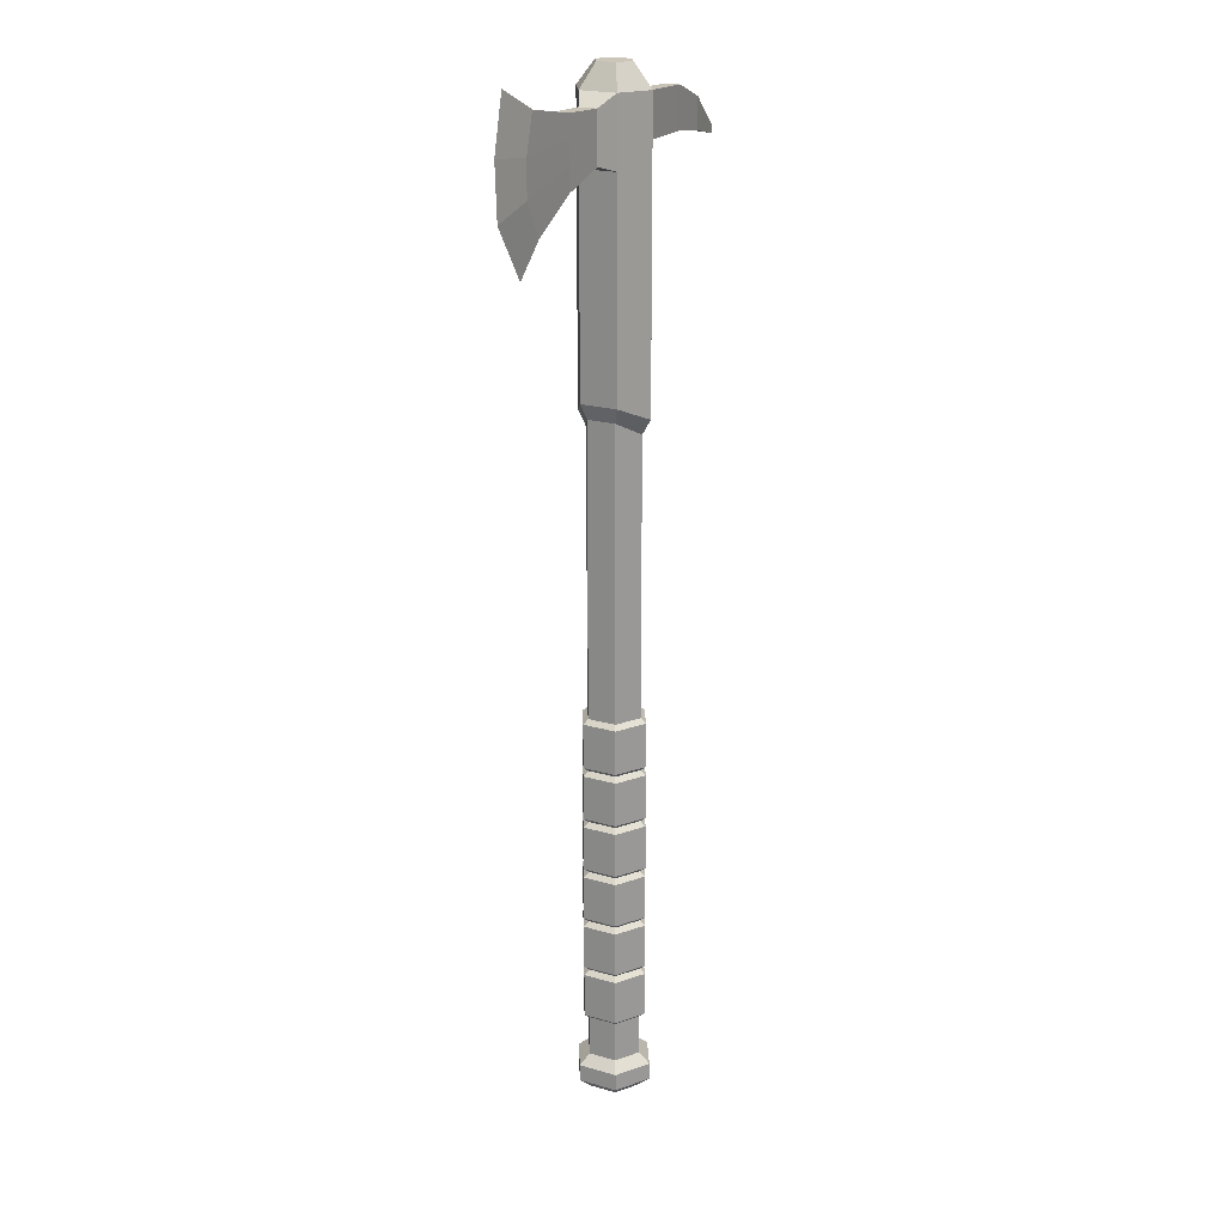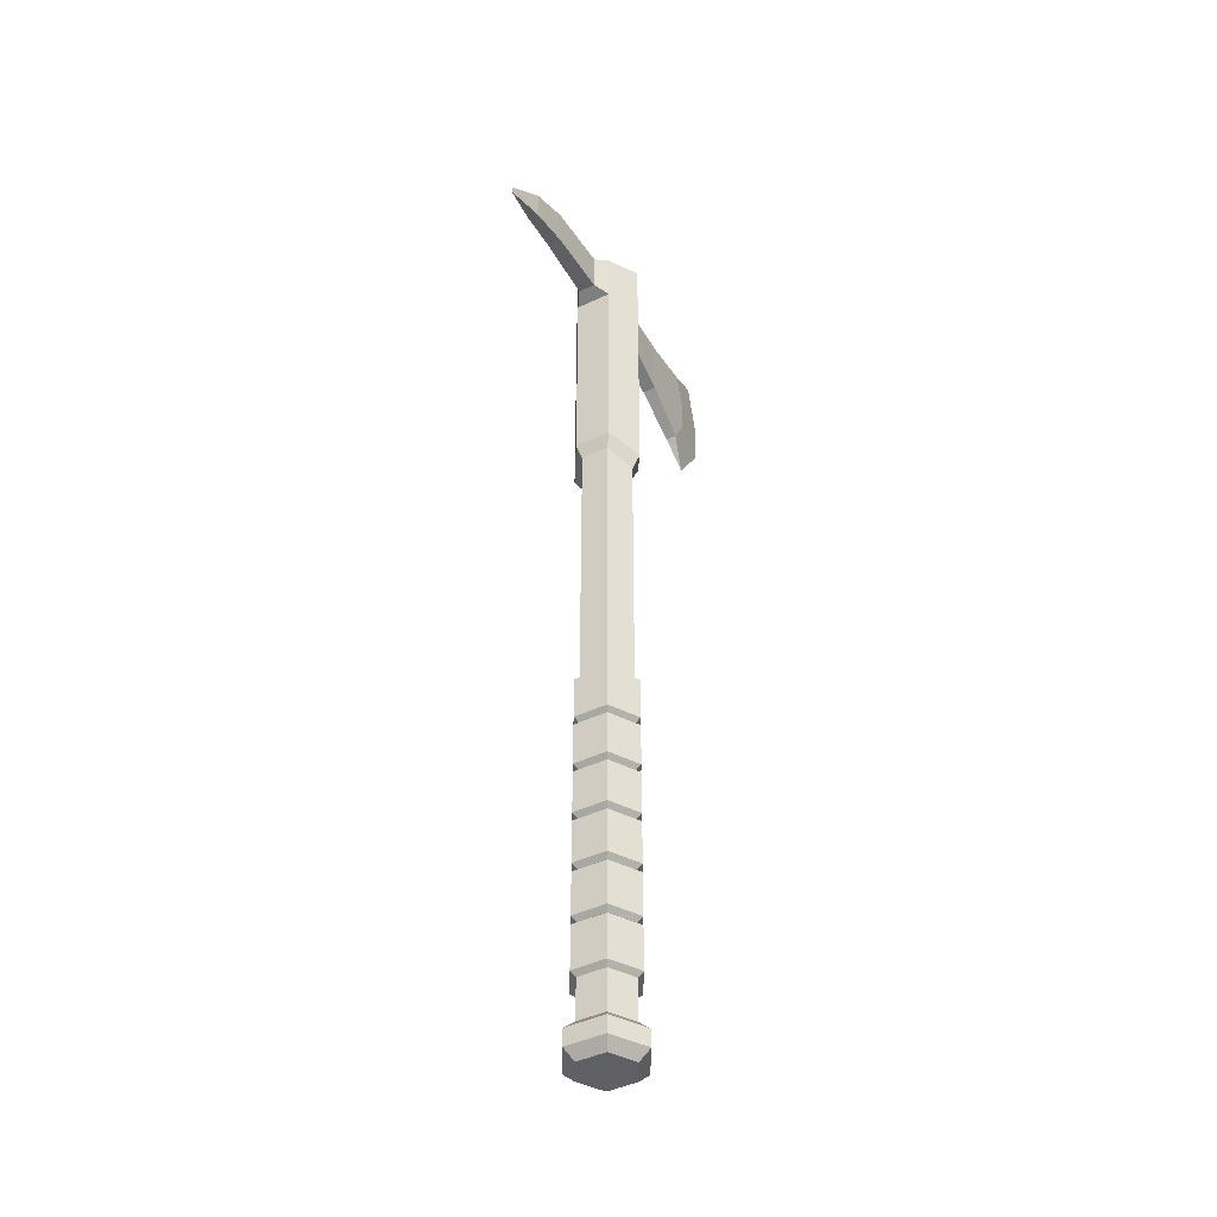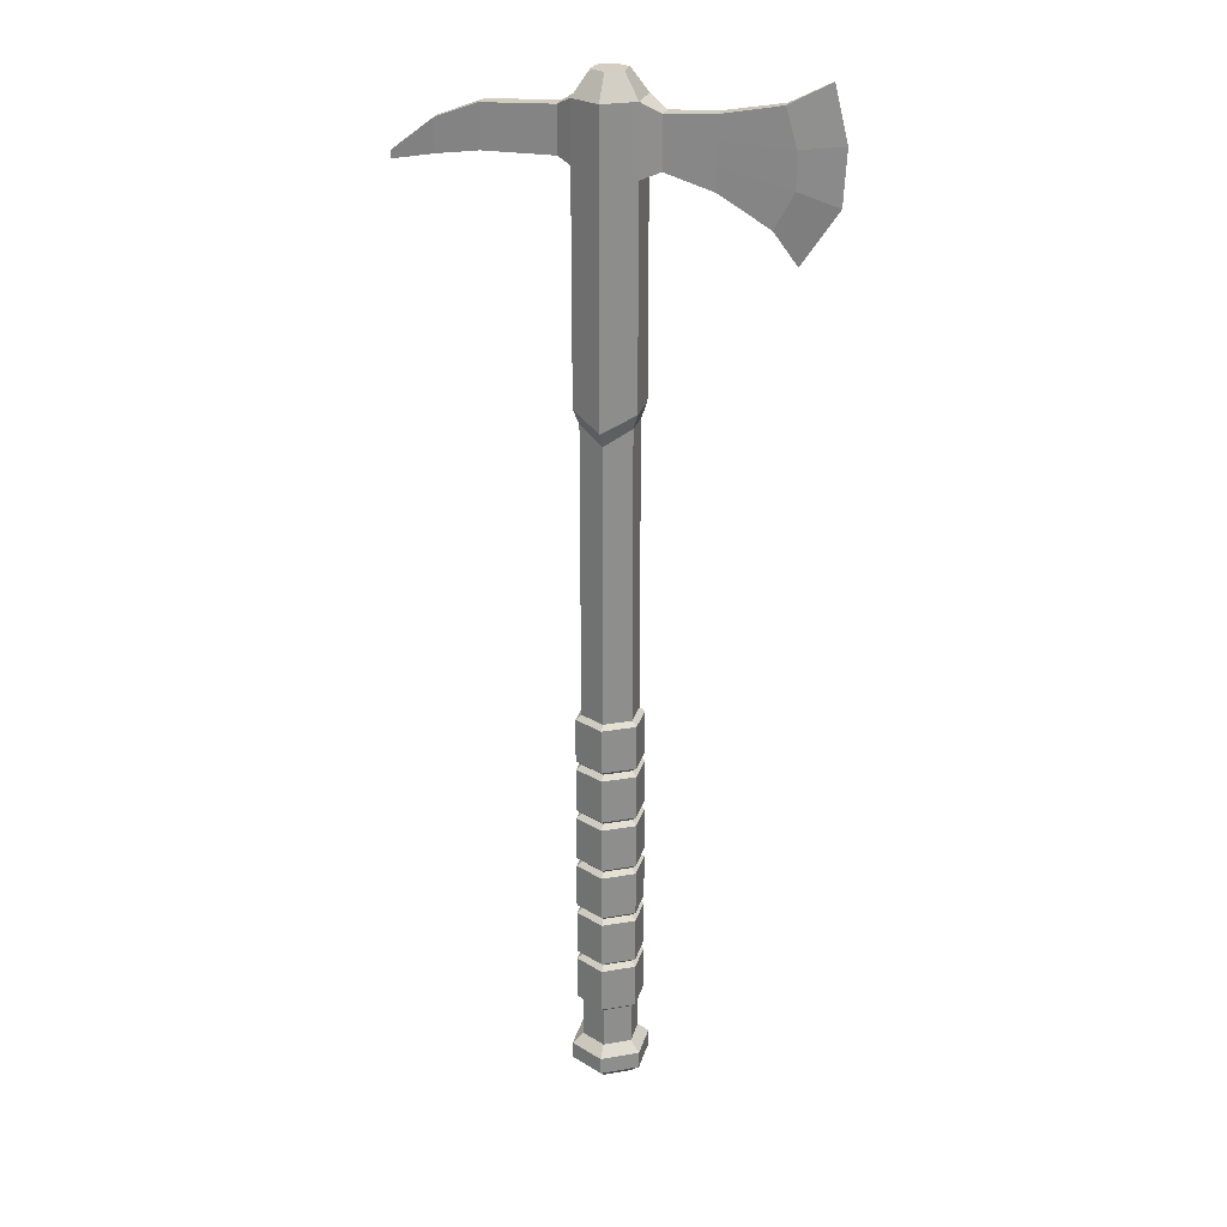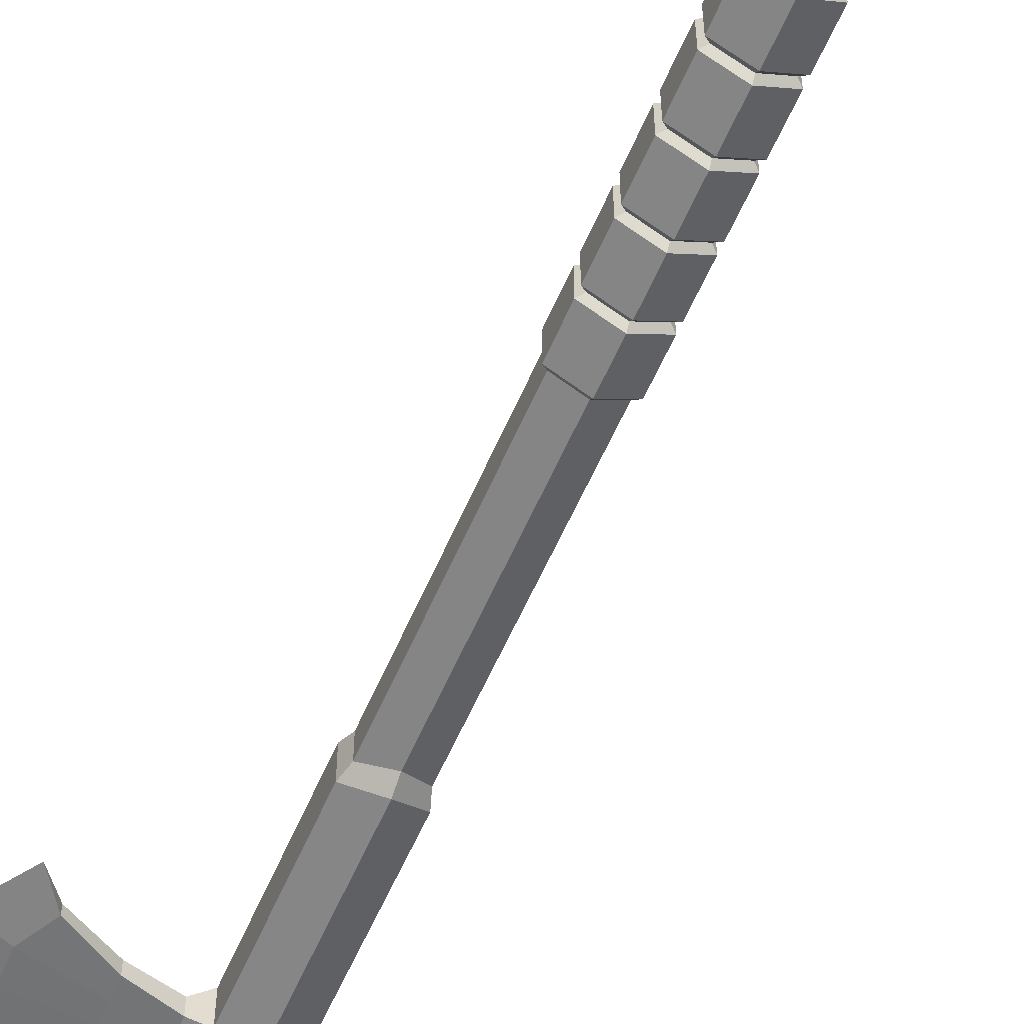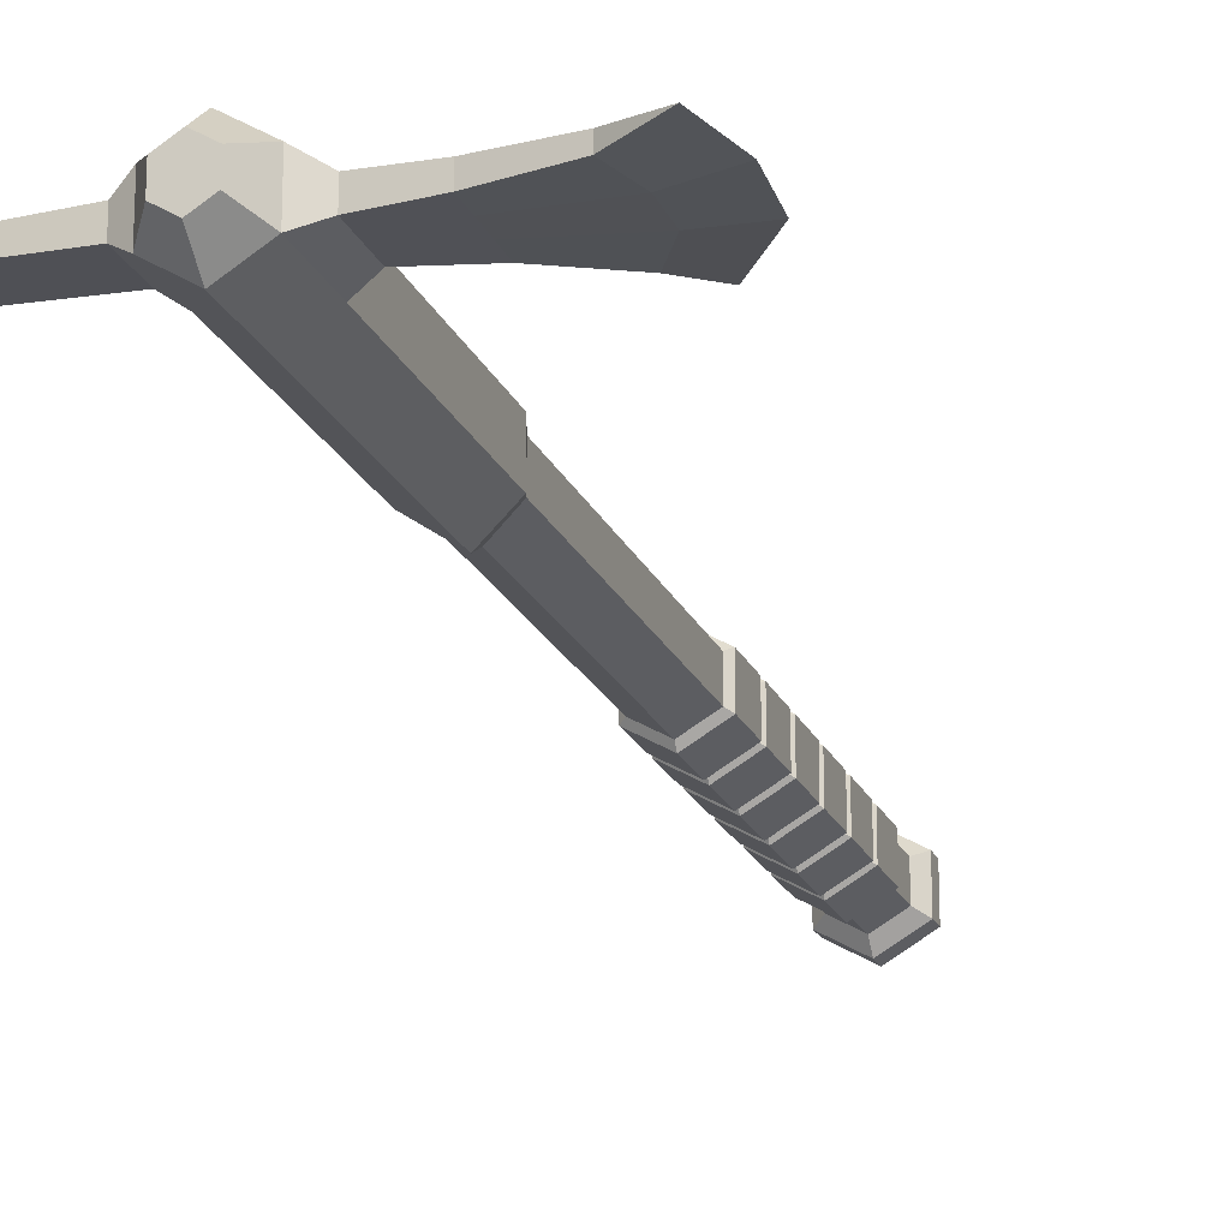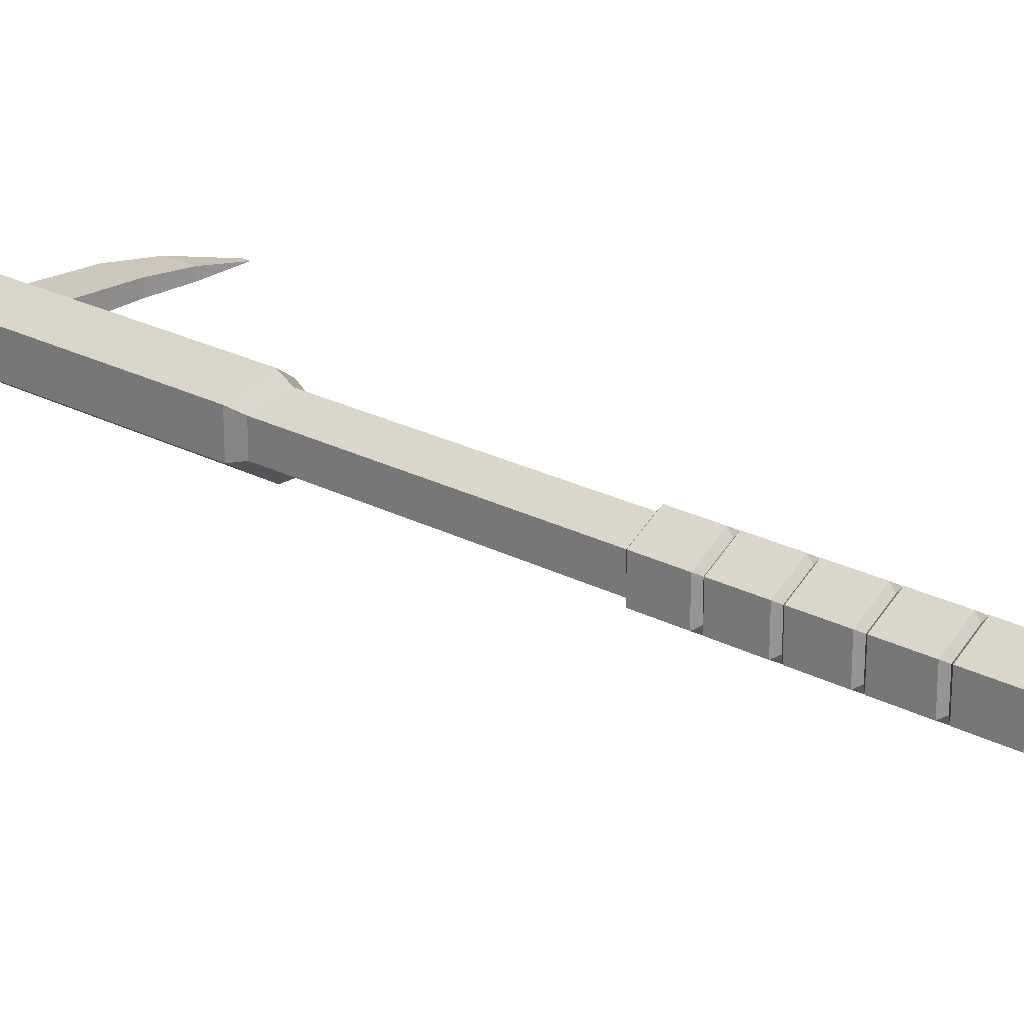
<metadata>
{"format":"obj","ext":"obj","renderer":"f3d","projection":"perspective","resolution":1024,"background":"white","views":[{"elev":20.8,"azim":-62.3,"up":"+Y"},{"elev":-43.7,"azim":119.2,"up":"+Y"},{"elev":25.1,"azim":-165.6,"up":"+Y"},{"elev":-55.4,"azim":-22.5,"up":"+Z"},{"elev":-19.9,"azim":-162.0,"up":"+Z"},{"elev":23.1,"azim":-48.0,"up":"+Z"}]}
</metadata>
<code>
o BoardingAxeAlt_Cylinder.000
v 0 1.06 -0.8
v 0 27.5 -1.04
v 0.6928 1.06 -0.4
v 0.8314 27.5 -0.52
v 0.6928 1.06 0.4
v 0.8314 27.5 0.52
v 0 1.06 0.8
v 0 27.5 1.04
v -0.6928 1.06 0.4
v -0.8314 27.5 0.52
v -0.6928 1.06 -0.4
v -0.8314 27.5 -0.52
v 0 0.02414 -0.8
v 0.6928 0.02414 -0.4
v 0.6928 0.02414 0.4
v 0 0.02414 0.8
v -0.6928 0.02414 0.4
v -0.6928 0.02414 -0.4
v 0 18.98 -0.8
v 0.6928 19.38 -0.4
v 0.6928 19.38 0.4
v 0 18.98 0.8
v -0.6928 19.38 0.4
v -0.6928 19.38 -0.4
v 0 19.39 -1.04
v 0.8314 19.8 -0.52
v 0.8314 19.8 0.52
v 0 19.39 1.04
v -0.8314 19.8 0.52
v -0.8314 19.8 -0.52
v 0.8314 25.91 -0.52
v 0.8314 25.91 0.52
v -0.8314 25.65 0.52
v -0.8314 25.65 -0.52
v 5.508 25.89 0
v 5.508 25.67 0
v 1.234 26.06 0.25
v 3.169 26.06 0.2
v 4.339 25.9 0.15
v 4.339 26.77 0.15
v 3.169 27.21 0.2
v 1.234 27.28 0.25
v 4.339 26.77 -0.15
v 3.169 27.21 -0.2
v 1.234 27.28 -0.25
v 1.234 26.06 -0.25
v 3.169 26.06 -0.2
v 4.339 25.9 -0.15
v -5.306 28.1 -0
v -4.612 23.67 -0
v -1.327 25.82 0.25
v -2.625 25.39 0.2
v -3.996 24.55 0.15
v -3.996 24.55 -0.15
v -2.625 25.39 -0.2
v -1.327 25.82 -0.25
v -1.327 27.19 0.25
v -2.625 27.25 0.2
v -4.216 27.53 0.15
v -1.327 27.19 -0.25
v -2.625 27.25 -0.2
v -4.216 27.53 -0.15
v 0.4157 28.15 -0.26
v 0 28.15 -0.52
v 0.4157 28.15 0.26
v 0 28.15 0.52
v -0.4157 28.15 0.26
v -0.4157 28.15 -0.26
v 0 0.7839 -1.12
v 0 0.3004 -1.12
v -0.9699 0.3004 -0.56
v -0.9699 0.7839 -0.56
v -0.9699 0.7839 0.56
v -0.9699 0.3004 0.56
v 0 0.3004 1.12
v 0 0.7839 1.12
v 0.9699 0.7839 0.56
v 0.9699 0.3004 0.56
v 0.9699 0.3004 -0.56
v 0.9699 0.7839 -0.56
v -1.327 26.28 -0.25
v -1.327 26.73 -0.25
v -2.625 26.01 -0.2
v -2.625 26.63 -0.2
v -4.513 25.53 -0.15
v -4.513 26.5 -0.15
v -1.327 26.73 0.25
v -1.327 26.28 0.25
v -2.625 26.63 0.2
v -2.625 26.01 0.2
v -4.513 26.5 0.15
v -4.513 25.53 0.15
v -5.674 26.62 -0
v -5.596 25.14 -0
v 0.6928 11.35 -0.4
v 0.6928 11.35 0.4
v 0 11.35 0.8
v -0.6928 11.35 0.4
v -0.6928 11.35 -0.4
v 0 11.35 -0.8
v 0.6928 2.096 -0.4
v 0.6928 2.096 0.4
v 0 2.096 0.8
v -0.6928 2.096 0.4
v -0.6928 2.096 -0.4
v 0 2.096 -0.8
v 0 2.346 -0.96
v 0 3.846 -0.96
v 0 5.346 -0.96
v 0 6.846 -0.96
v 0 8.346 -0.96
v 0 9.846 -0.96
v 0.8314 9.846 -0.48
v 0.8314 8.346 -0.48
v 0.8314 6.846 -0.48
v 0.8314 5.346 -0.48
v 0.8314 3.846 -0.48
v 0.8314 2.346 -0.48
v 0.8314 9.846 0.48
v 0.8314 8.346 0.48
v 0.8314 6.846 0.48
v 0.8314 5.346 0.48
v 0.8314 3.846 0.48
v 0.8314 2.346 0.48
v 0 9.846 0.96
v 0 8.346 0.96
v 0 6.846 0.96
v 0 5.346 0.96
v 0 3.846 0.96
v 0 2.346 0.96
v -0.8314 9.846 0.48
v -0.8314 8.346 0.48
v -0.8314 6.846 0.48
v -0.8314 5.346 0.48
v -0.8314 3.846 0.48
v -0.8314 2.346 0.48
v -0.8314 9.846 -0.48
v -0.8314 8.346 -0.48
v -0.8314 6.846 -0.48
v -0.8314 5.346 -0.48
v -0.8314 3.846 -0.48
v -0.8314 2.346 -0.48
v 0 3.596 -0.96
v 0.8314 3.596 -0.48
v 0.8314 3.596 0.48
v 0 3.596 0.96
v -0.8314 3.596 0.48
v -0.8314 3.596 -0.48
v 0 5.096 -0.96
v 0.8314 5.096 -0.48
v 0.8314 5.096 0.48
v 0 5.096 0.96
v -0.8314 5.096 0.48
v -0.8314 5.096 -0.48
v 0 6.596 -0.96
v 0.8314 6.596 -0.48
v 0.8314 6.596 0.48
v 0 6.596 0.96
v -0.8314 6.596 0.48
v -0.8314 6.596 -0.48
v 0 8.096 -0.96
v 0.8314 8.096 -0.48
v 0.8314 8.096 0.48
v 0 8.096 0.96
v -0.8314 8.096 0.48
v -0.8314 8.096 -0.48
v 0 9.596 -0.96
v 0.8314 9.596 -0.48
v 0.8314 9.596 0.48
v 0 9.596 0.96
v -0.8314 9.596 0.48
v -0.8314 9.596 -0.48
v 0 11.1 -0.96
v 0.8314 11.1 -0.48
v 0.8314 11.1 0.48
v 0 11.1 0.96
v -0.8314 11.1 0.48
v -0.8314 11.1 -0.48
v 0 11.22 -0.8
v 0 6.721 -0.8
v 0 8.221 -0.8
v 0 9.721 -0.8
v 0.6928 6.721 -0.4
v 0.6928 6.721 0.4
v 0 6.721 0.8
v -0.6928 6.721 0.4
v -0.6928 6.721 -0.4
v 0.6928 8.221 -0.4
v 0.6928 8.221 0.4
v 0 8.221 0.8
v -0.6928 8.221 0.4
v -0.6928 8.221 -0.4
v 0.6928 9.721 -0.4
v 0.6928 9.721 0.4
v 0 9.721 0.8
v -0.6928 9.721 0.4
v -0.6928 9.721 -0.4
v 0.6928 11.22 -0.4
v 0.6928 11.22 0.4
v 0 11.22 0.8
v -0.6928 11.22 0.4
v -0.6928 11.22 -0.4
v 0 3.721 -0.8
v 0 5.221 -0.8
v 0.6928 3.721 -0.4
v 0.6928 3.721 0.4
v 0 3.721 0.8
v -0.6928 3.721 0.4
v -0.6928 3.721 -0.4
v 0.6928 5.221 -0.4
v 0.6928 5.221 0.4
v 0 5.221 0.8
v -0.6928 5.221 0.4
v -0.6928 5.221 -0.4
v 0.6928 2.221 -0.4
v 0.6928 2.221 0.4
v 0 2.221 0.8
v -0.6928 2.221 0.4
v -0.6928 2.221 -0.4
v 0 2.221 -0.8
f 25 2 4 31 26
f 27 32 6 8 28
f 28 8 10 33 29
f 8 6 65 66
f 30 34 12 2 25
f 71 70 13 18
f 13 14 15 16 17 18
f 75 74 17 16
f 79 78 15 14
f 74 71 18 17
f 70 79 14 13
f 78 75 16 15
f 98 23 24 99
f 99 24 19 100
f 97 22 23 98
f 96 21 22 97
f 95 20 21 96
f 100 19 20 95
f 23 29 30 24
f 24 30 25 19
f 22 28 29 23
f 21 27 28 22
f 20 26 27 21
f 19 25 26 20
f 26 31 32 27
f 29 33 34 30
f 39 48 36
f 40 39 36 35
f 31 4 45 46
f 46 45 44 47
f 47 44 43 48
f 32 31 46 37
f 37 46 47 38
f 38 47 48 39
f 4 6 42 45
f 45 42 41 44
f 44 41 40 43
f 6 32 37 42
f 42 37 38 41
f 41 38 39 40
f 85 54 50 94
f 48 43 35 36
f 12 34 56 81 82 60
f 81 56 55 83
f 83 55 54 85
f 10 12 60 57
f 57 60 61 58
f 58 61 62 59
f 33 10 57 87 88 51
f 87 57 58 89
f 89 58 59 91
f 34 33 51 56
f 56 51 52 55
f 55 52 53 54
f 59 62 49
f 54 53 50
f 93 91 59 49
f 43 40 35
f 63 64 68 67 66 65
f 2 12 68 64
f 10 8 66 67
f 6 4 63 65
f 12 10 67 68
f 4 2 64 63
f 5 7 76 77
f 77 76 75 78
f 1 3 80 69
f 69 80 79 70
f 9 11 72 73
f 73 72 71 74
f 3 5 77 80
f 80 77 78 79
f 7 9 73 76
f 76 73 74 75
f 11 1 69 72
f 72 69 70 71
f 50 53 92 94
f 94 92 91 93
f 52 90 92 53
f 90 89 91 92
f 51 88 90 52
f 88 87 89 90
f 61 84 86 62
f 84 83 85 86
f 60 82 84 61
f 82 81 83 84
f 62 86 93 49
f 86 85 94 93
f 179 100 95 198
f 198 95 96 199
f 199 96 97 200
f 200 97 98 201
f 202 99 100 179
f 201 98 99 202
f 9 104 105 11
f 11 105 106 1
f 7 103 104 9
f 5 102 103 7
f 3 101 102 5
f 1 106 101 3
f 218 136 142 219
f 208 135 141 209
f 213 134 140 214
f 186 133 139 187
f 191 132 138 192
f 196 131 137 197
f 219 142 107 220
f 209 141 108 203
f 214 140 109 204
f 187 139 110 180
f 192 138 111 181
f 197 137 112 182
f 217 130 136 218
f 207 129 135 208
f 212 128 134 213
f 185 127 133 186
f 190 126 132 191
f 195 125 131 196
f 216 124 130 217
f 206 123 129 207
f 211 122 128 212
f 184 121 127 185
f 189 120 126 190
f 194 119 125 195
f 215 118 124 216
f 205 117 123 206
f 210 116 122 211
f 183 115 121 184
f 188 114 120 189
f 193 113 119 194
f 220 107 118 215
f 203 108 117 205
f 204 109 116 210
f 180 110 115 183
f 181 111 114 188
f 182 112 113 193
f 107 143 144 118
f 118 144 145 124
f 124 145 146 130
f 130 146 147 136
f 142 148 143 107
f 136 147 148 142
f 108 149 150 117
f 117 150 151 123
f 123 151 152 129
f 129 152 153 135
f 141 154 149 108
f 135 153 154 141
f 109 155 156 116
f 116 156 157 122
f 122 157 158 128
f 128 158 159 134
f 140 160 155 109
f 134 159 160 140
f 110 161 162 115
f 115 162 163 121
f 121 163 164 127
f 127 164 165 133
f 139 166 161 110
f 133 165 166 139
f 111 167 168 114
f 114 168 169 120
f 120 169 170 126
f 126 170 171 132
f 138 172 167 111
f 132 171 172 138
f 131 177 178 137
f 137 178 173 112
f 125 176 177 131
f 119 175 176 125
f 113 174 175 119
f 112 173 174 113
f 167 182 193 168
f 161 181 188 162
f 155 180 183 156
f 168 193 194 169
f 162 188 189 163
f 156 183 184 157
f 169 194 195 170
f 163 189 190 164
f 157 184 185 158
f 170 195 196 171
f 164 190 191 165
f 158 185 186 159
f 172 197 182 167
f 166 192 181 161
f 160 187 180 155
f 171 196 197 172
f 165 191 192 166
f 159 186 187 160
f 177 201 202 178
f 178 202 179 173
f 176 200 201 177
f 175 199 200 176
f 174 198 199 175
f 173 179 198 174
f 149 204 210 150
f 143 203 205 144
f 150 210 211 151
f 144 205 206 145
f 151 211 212 152
f 145 206 207 146
f 152 212 213 153
f 146 207 208 147
f 154 214 204 149
f 148 209 203 143
f 153 213 214 154
f 147 208 209 148
f 106 220 215 101
f 101 215 216 102
f 102 216 217 103
f 103 217 218 104
f 105 219 220 106
f 104 218 219 105

</code>
